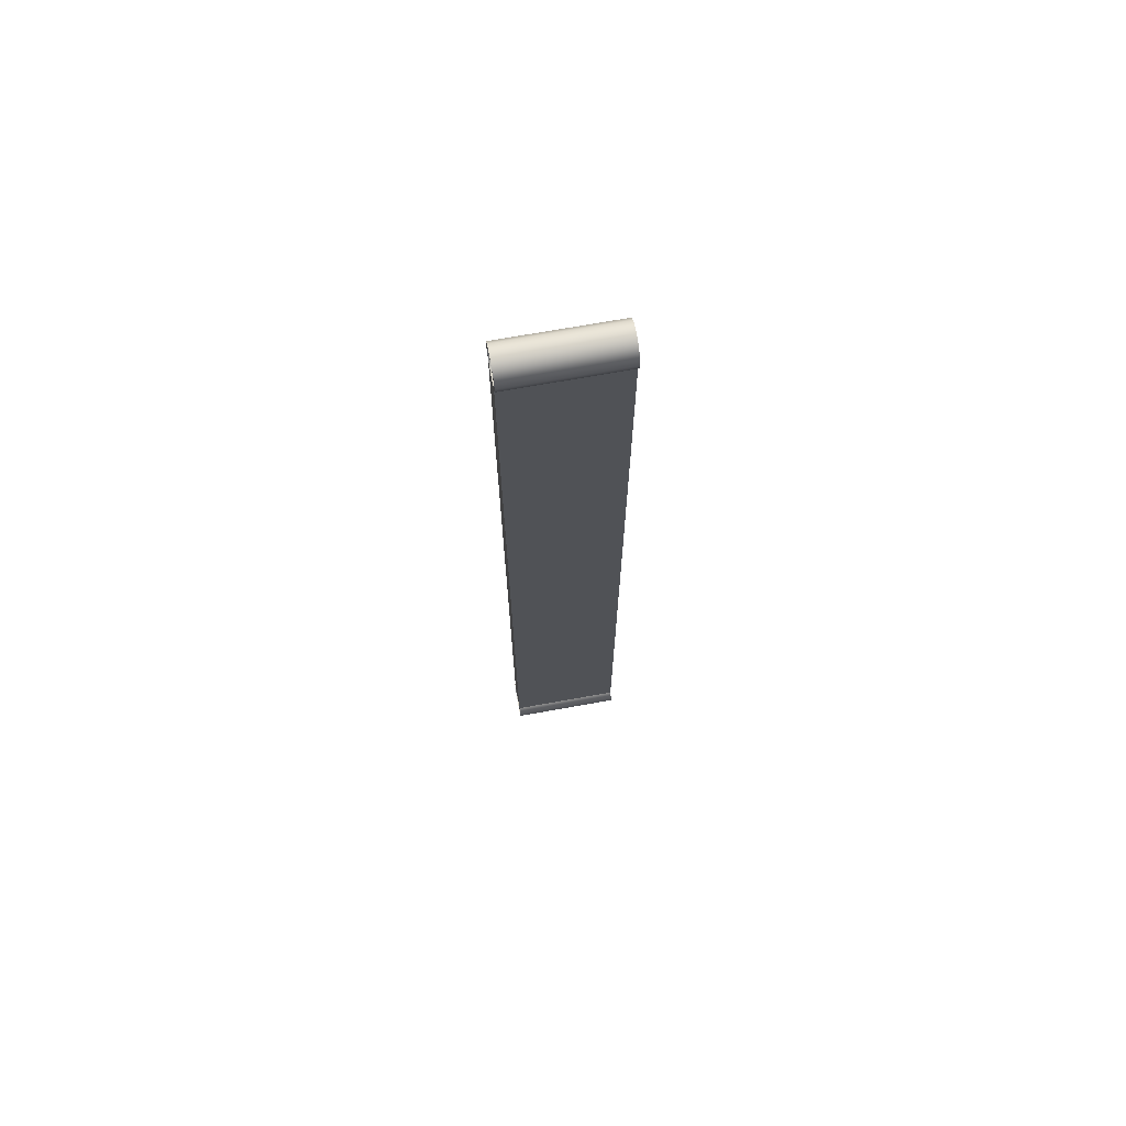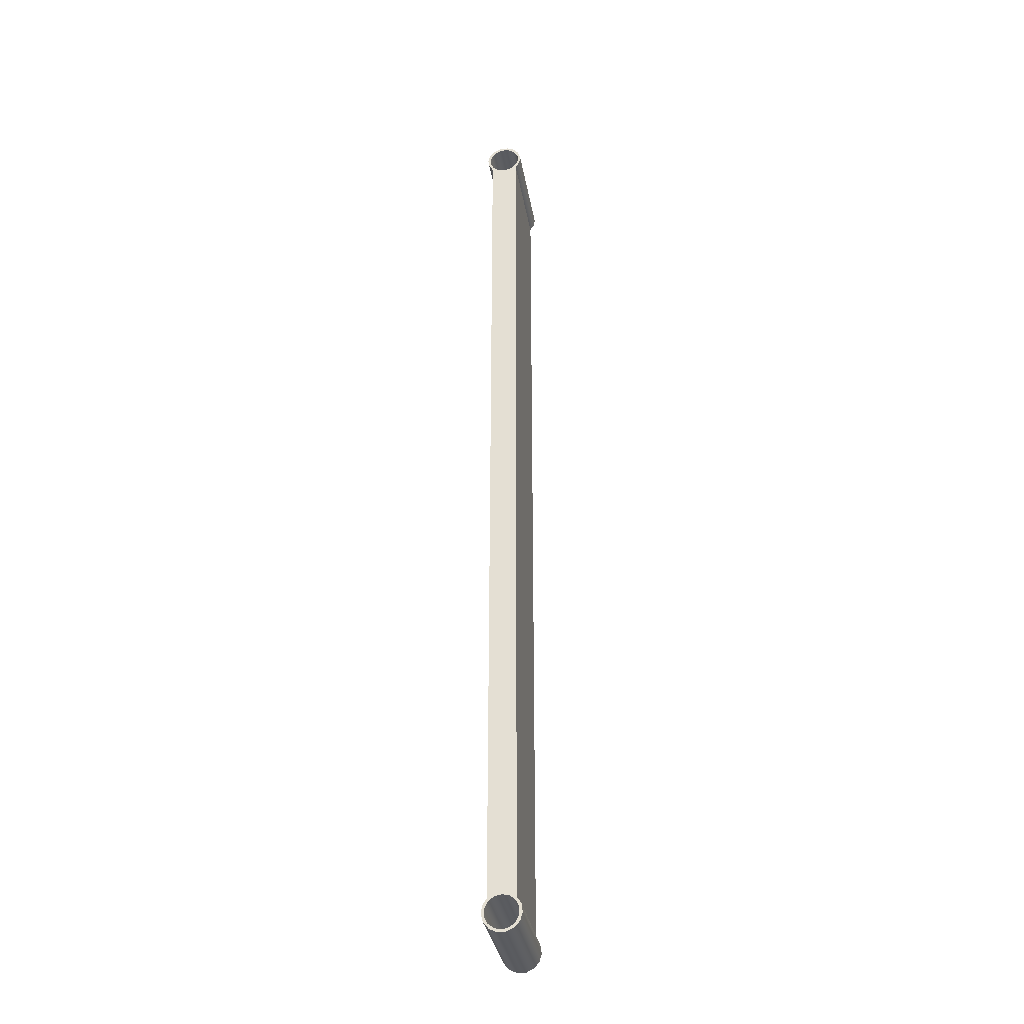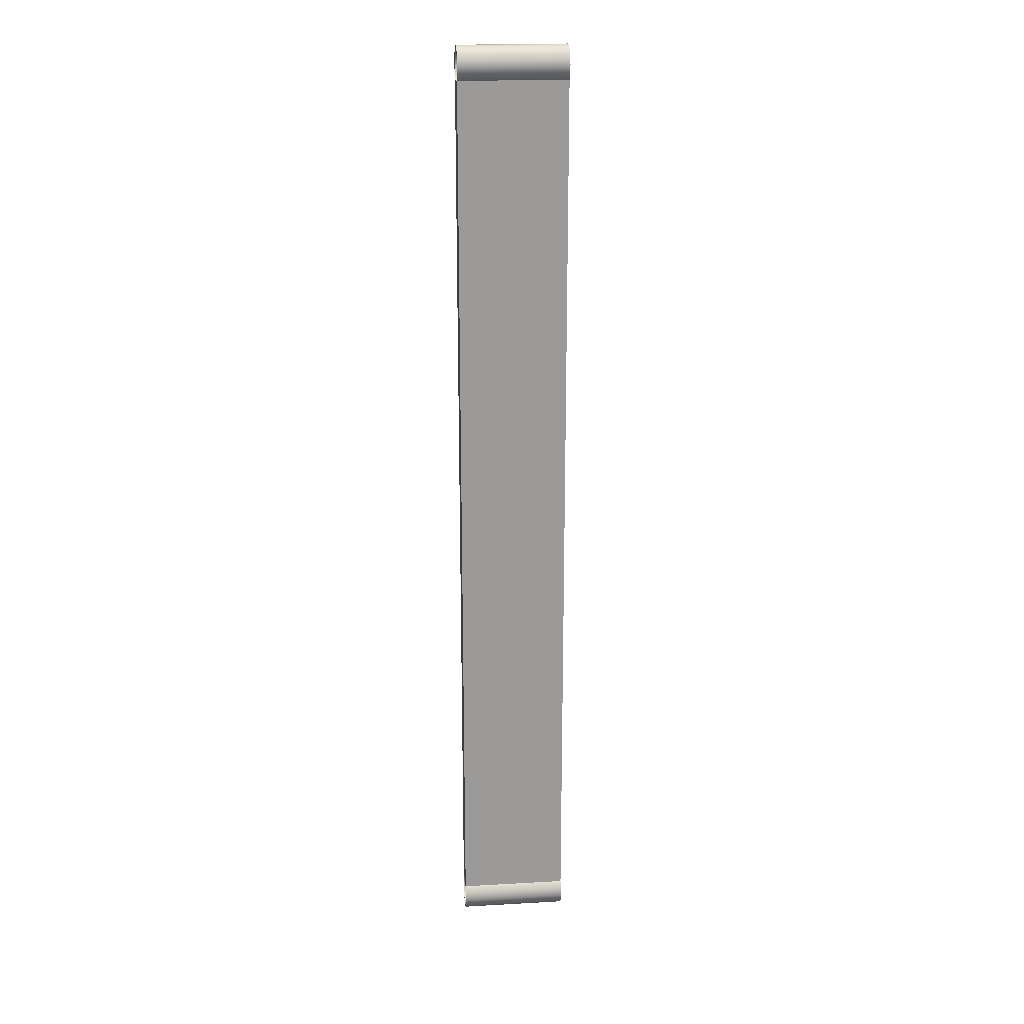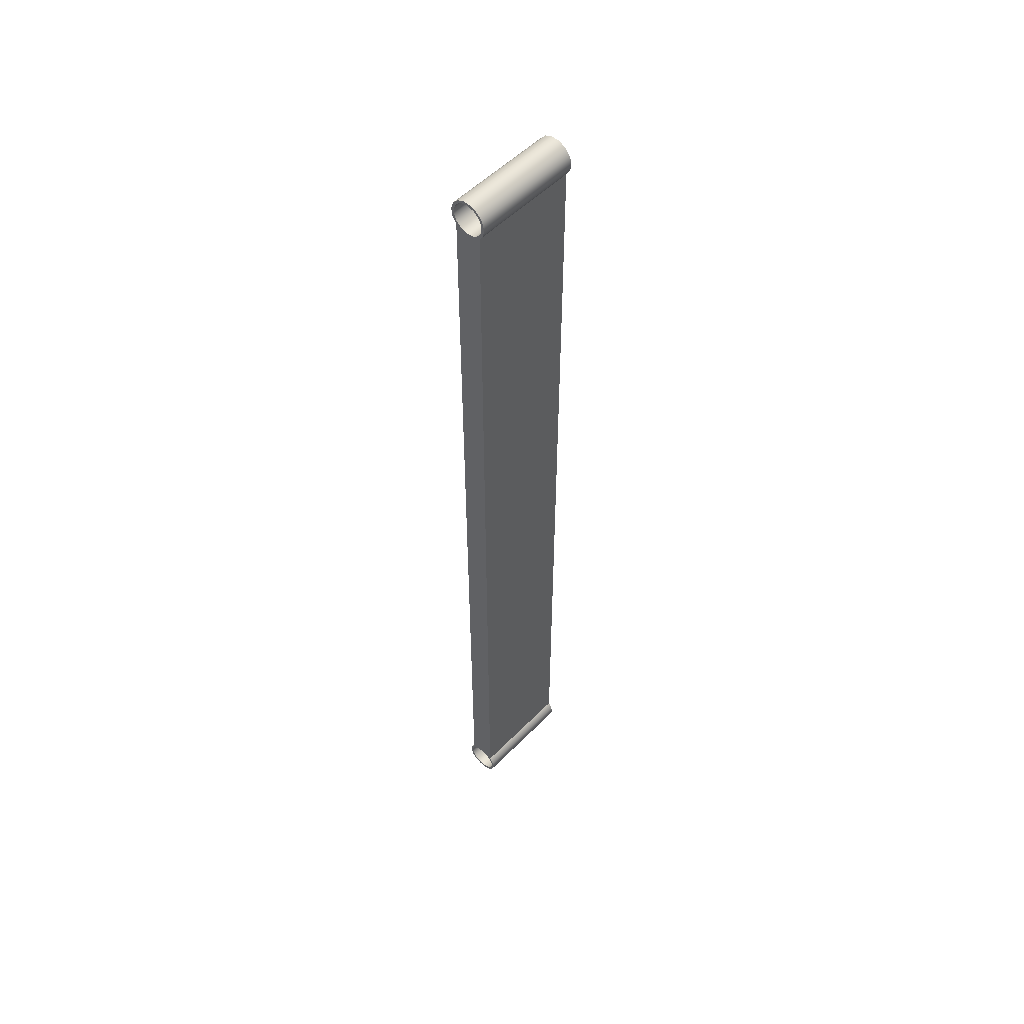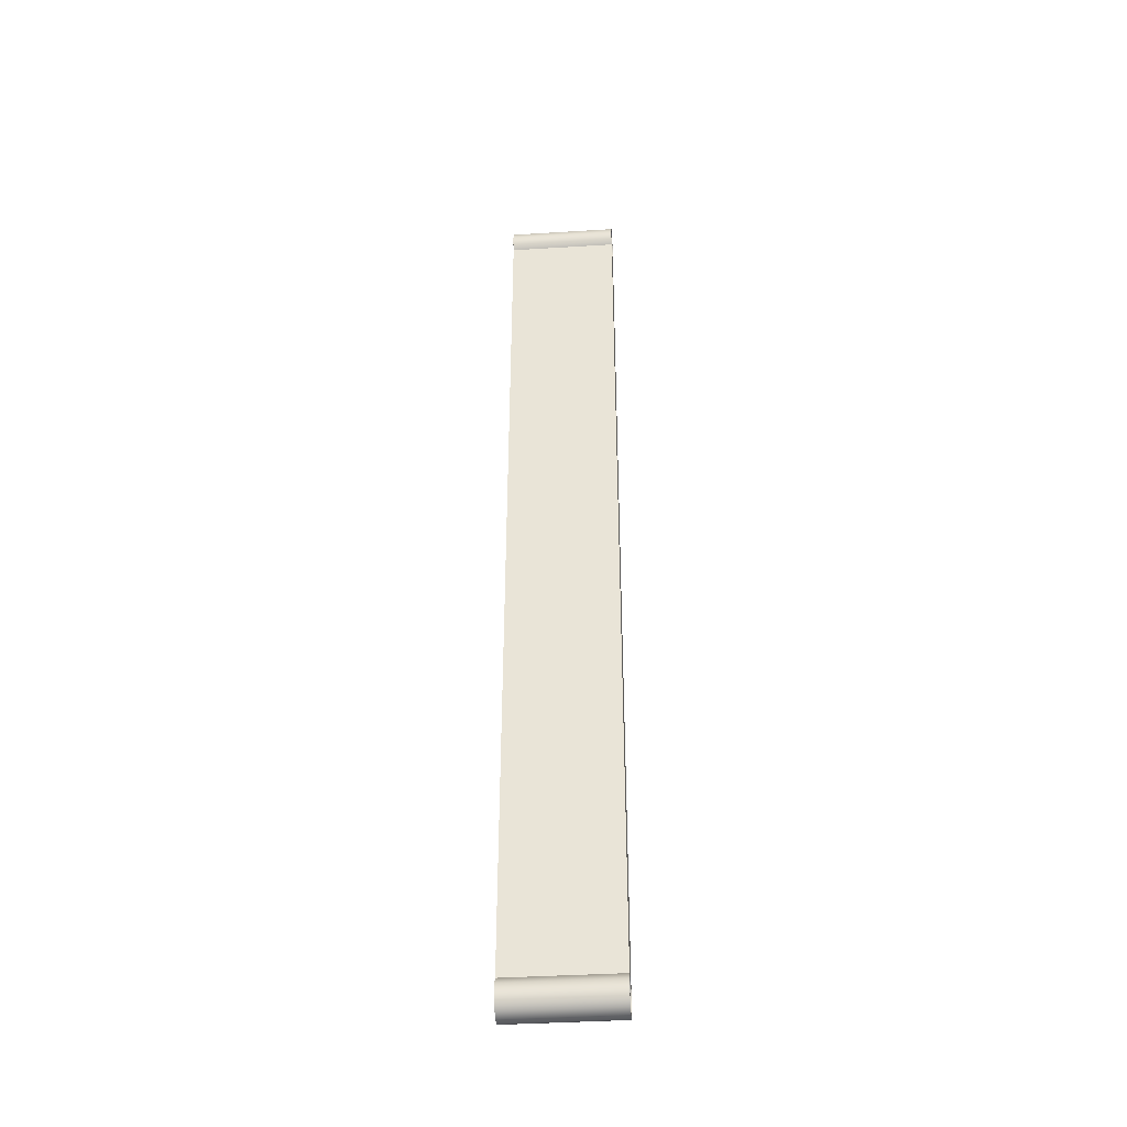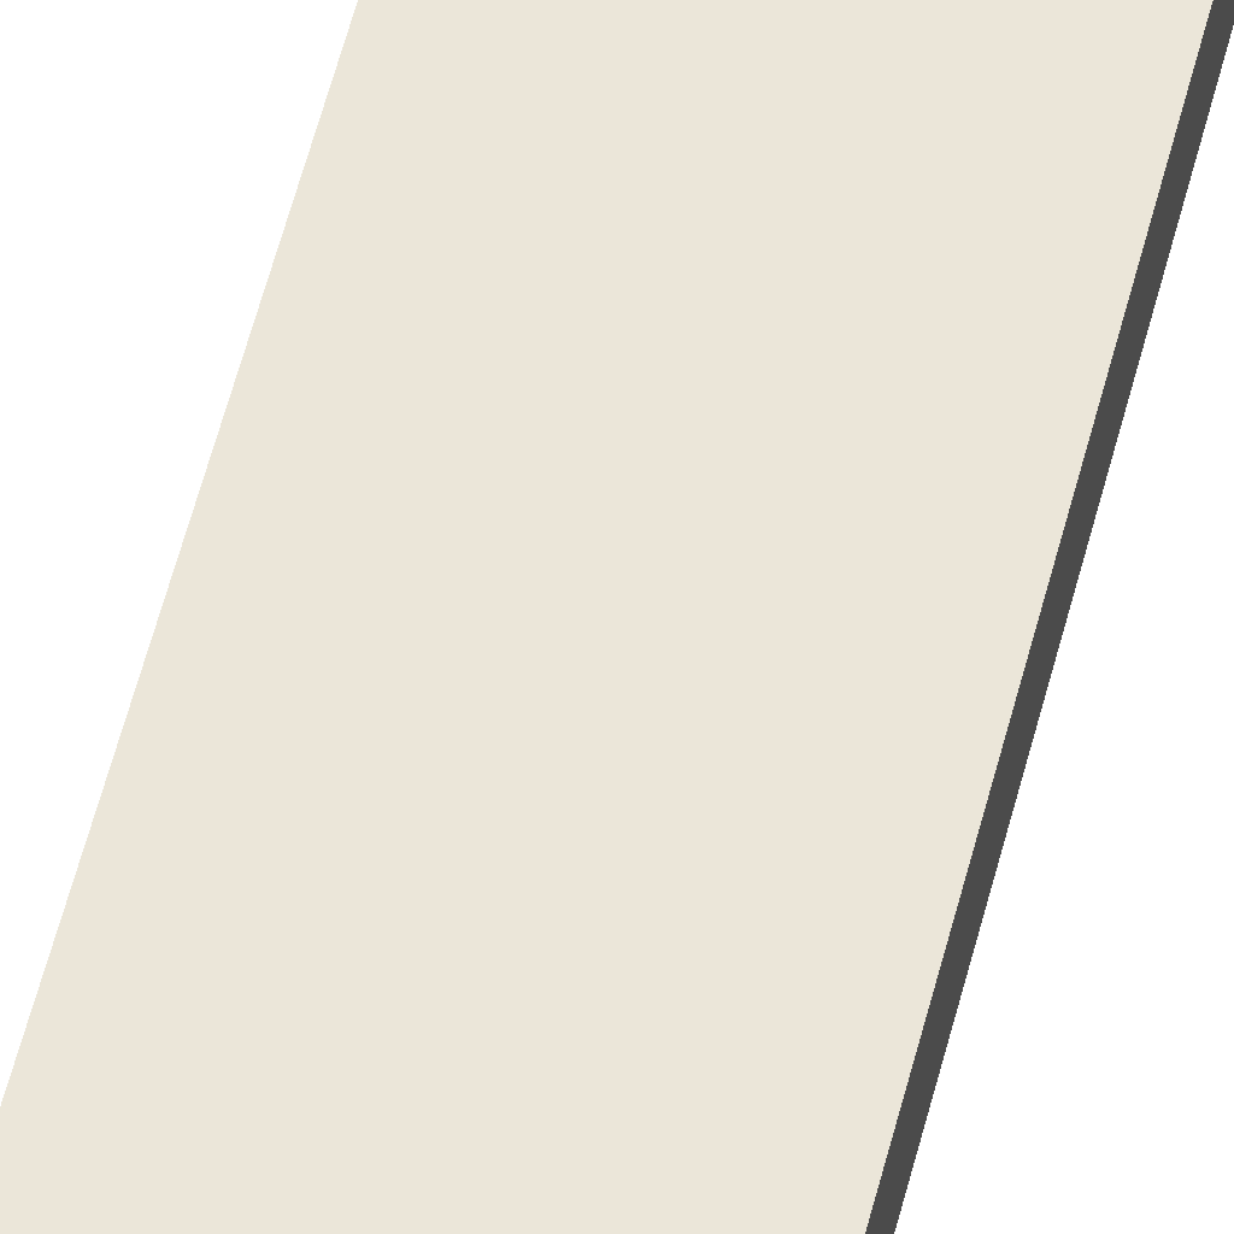
<metadata>
{"format":"obj","ext":"obj","renderer":"f3d","projection":"perspective","resolution":1024,"background":"white","views":[{"elev":70.6,"azim":-10.2,"up":"+Z"},{"elev":-33.7,"azim":-80.3,"up":"+Z"},{"elev":20.9,"azim":174.2,"up":"+Z"},{"elev":53.4,"azim":-47.0,"up":"+Z"},{"elev":-40.6,"azim":-175.7,"up":"+Z"},{"elev":55.7,"azim":14.0,"up":"+Y"}]}
</metadata>
<code>
v -1 -59.31 1.446
v -1 -59.44 1.417
v -1 -59.55 1.334
v -1 -59.61 1.213
v -1 -59.61 1.08
v -1 -59.55 0.9594
v -1 -59.44 0.8762
v -1 -59.31 0.8465
v -1 -59.18 0.8762
v -1 -59.08 0.9594
v -1 -59.02 1.08
v -1 -59.02 1.213
v -1 -59.08 1.334
v -1 -59.18 1.417
v -1 -59.31 -15.55
v -1 -59.44 -15.58
v -1 -59.55 -15.67
v -1 -59.61 -15.79
v -1 -59.61 -15.92
v -1 -59.55 -16.04
v -1 -59.44 -16.12
v -1 -59.31 -16.15
v -1 -59.18 -16.12
v -1 -59.08 -16.04
v -1 -59.02 -15.92
v -1 -59.02 -15.79
v -1 -59.08 -15.67
v -1 -59.18 -15.58
v -1 -59.56 -15.61
v -1 -59.56 0.9015
v -1 -59.64 1.027
v -1 -59.66 1.174
v -1 -59.62 1.316
v -1 -59.52 1.427
v -1 -59.39 1.489
v -1 -59.24 1.489
v -1 -59.1 1.427
v -1 -59.01 1.316
v -1 -58.96 1.174
v -1 -58.98 1.027
v -1 -59.06 0.9015
v -1 -59.06 -15.61
v -1 -58.98 -15.73
v -1 -58.96 -15.88
v -1 -59.01 -16.02
v -1 -59.1 -16.13
v -1 -59.24 -16.2
v -1 -59.39 -16.2
v -1 -59.52 -16.13
v -1 -59.62 -16.02
v -1 -59.66 -15.88
v -1 -59.64 -15.73
v -1 -59.31 -15.55
v -1 -59.18 -15.58
v -1 -59.08 -15.67
v -1 -59.02 -15.79
v -1 -59.02 -15.92
v -1 -59.08 -16.04
v -1 -59.18 -16.12
v -1 -59.31 -16.15
v -1 -59.44 -16.12
v -1 -59.55 -16.04
v -1 -59.61 -15.92
v -1 -59.61 -15.79
v -1 -59.55 -15.67
v -1 -59.44 -15.58
v 1 -59.31 -15.55
v 1 -59.44 -15.58
v 1 -59.55 -15.67
v 1 -59.61 -15.79
v 1 -59.61 -15.92
v 1 -59.55 -16.04
v 1 -59.44 -16.12
v 1 -59.31 -16.15
v 1 -59.18 -16.12
v 1 -59.08 -16.04
v 1 -59.02 -15.92
v 1 -59.02 -15.79
v 1 -59.08 -15.67
v 1 -59.18 -15.58
v 1 -59.31 -15.55
v -1 -59.31 -15.55
v -1 -59.31 1.446
v -1 -59.18 1.417
v -1 -59.08 1.334
v -1 -59.02 1.213
v -1 -59.02 1.08
v -1 -59.08 0.9594
v -1 -59.18 0.8762
v -1 -59.31 0.8465
v -1 -59.44 0.8762
v -1 -59.55 0.9594
v -1 -59.61 1.08
v -1 -59.61 1.213
v -1 -59.55 1.334
v -1 -59.44 1.417
v 1 -59.31 1.446
v 1 -59.44 1.417
v 1 -59.55 1.334
v 1 -59.61 1.213
v 1 -59.61 1.08
v 1 -59.55 0.9594
v 1 -59.44 0.8762
v 1 -59.31 0.8465
v 1 -59.18 0.8762
v 1 -59.08 0.9594
v 1 -59.02 1.08
v 1 -59.02 1.213
v 1 -59.08 1.334
v 1 -59.18 1.417
v 1 -59.31 1.446
v -1 -59.31 1.446
v -1 -59.56 0.9015
v 1 -59.56 0.9015
v 1 -59.64 1.027
v 1 -59.66 1.174
v 1 -59.62 1.316
v 1 -59.52 1.427
v 1 -59.39 1.489
v 1 -59.24 1.489
v 1 -59.1 1.427
v 1 -59.01 1.316
v 1 -58.96 1.174
v 1 -58.98 1.027
v 1 -59.06 0.9015
v -1 -59.06 0.9015
v -1 -58.98 1.027
v -1 -58.96 1.174
v -1 -59.01 1.316
v -1 -59.1 1.427
v -1 -59.24 1.489
v -1 -59.39 1.489
v -1 -59.52 1.427
v -1 -59.62 1.316
v -1 -59.66 1.174
v -1 -59.64 1.027
v -1 -59.06 0.9015
v 1 -59.06 0.9015
v 1 -59.06 -15.61
v -1 -59.06 -15.61
v -1 -59.06 -15.61
v 1 -59.06 -15.61
v 1 -58.98 -15.73
v 1 -58.96 -15.88
v 1 -59.01 -16.02
v 1 -59.1 -16.13
v 1 -59.24 -16.2
v 1 -59.39 -16.2
v 1 -59.52 -16.13
v 1 -59.62 -16.02
v 1 -59.66 -15.88
v 1 -59.64 -15.73
v 1 -59.56 -15.61
v -1 -59.56 -15.61
v -1 -59.64 -15.73
v -1 -59.66 -15.88
v -1 -59.62 -16.02
v -1 -59.52 -16.13
v -1 -59.39 -16.2
v -1 -59.24 -16.2
v -1 -59.1 -16.13
v -1 -59.01 -16.02
v -1 -58.96 -15.88
v -1 -58.98 -15.73
v -1 -59.56 -15.61
v 1 -59.56 -15.61
v 1 -59.56 0.9015
v -1 -59.56 0.9015
v 1 -59.31 1.446
v 1 -59.18 1.417
v 1 -59.08 1.334
v 1 -59.02 1.213
v 1 -59.02 1.08
v 1 -59.08 0.9594
v 1 -59.18 0.8762
v 1 -59.31 0.8465
v 1 -59.44 0.8762
v 1 -59.55 0.9594
v 1 -59.61 1.08
v 1 -59.61 1.213
v 1 -59.55 1.334
v 1 -59.44 1.417
v 1 -59.31 -15.55
v 1 -59.18 -15.58
v 1 -59.08 -15.67
v 1 -59.02 -15.79
v 1 -59.02 -15.92
v 1 -59.08 -16.04
v 1 -59.18 -16.12
v 1 -59.31 -16.15
v 1 -59.44 -16.12
v 1 -59.55 -16.04
v 1 -59.61 -15.92
v 1 -59.61 -15.79
v 1 -59.55 -15.67
v 1 -59.44 -15.58
v 1 -59.56 0.9015
v 1 -59.56 -15.61
v 1 -59.64 -15.73
v 1 -59.66 -15.88
v 1 -59.62 -16.02
v 1 -59.52 -16.13
v 1 -59.39 -16.2
v 1 -59.24 -16.2
v 1 -59.1 -16.13
v 1 -59.01 -16.02
v 1 -58.96 -15.88
v 1 -58.98 -15.73
v 1 -59.06 -15.61
v 1 -59.06 0.9015
v 1 -58.98 1.027
v 1 -58.96 1.174
v 1 -59.01 1.316
v 1 -59.1 1.427
v 1 -59.24 1.489
v 1 -59.39 1.489
v 1 -59.52 1.427
v 1 -59.62 1.316
v 1 -59.66 1.174
v 1 -59.64 1.027
g bdb55b42-e32e-11ea-b799-54bf646e7e1f
f 2 35 1
f 1 35 36
f 1 36 14
f 14 36 37
f 14 37 13
f 13 37 38
f 13 38 12
f 12 38 11
f 11 38 40
f 11 40 41
f 35 2 34
f 34 2 3
f 34 3 33
f 33 3 4
f 33 4 5
f 6 30 5
f 5 30 31
f 5 31 33
f 33 31 32
f 6 7 30
f 30 7 16
f 30 16 29
f 29 16 17
f 29 17 18
f 16 7 15
f 15 7 8
f 15 8 28
f 28 8 9
f 28 9 42
f 42 9 41
f 41 9 10
f 41 10 11
f 19 50 18
f 18 50 52
f 18 52 29
f 19 20 50
f 50 20 49
f 49 20 21
f 49 21 48
f 48 21 22
f 48 22 47
f 47 22 23
f 47 23 46
f 46 23 24
f 46 24 45
f 45 24 25
f 45 25 26
f 27 42 26
f 26 42 43
f 26 43 45
f 45 43 44
f 27 28 42
f 38 39 40
f 50 51 52
g bdb75714-e32e-11ea-9832-54bf646e7e1f
f 54 80 53
f 53 80 81
f 82 67 66
f 66 67 68
f 66 68 69
f 54 55 80
f 80 55 79
f 79 55 56
f 79 56 78
f 78 56 57
f 78 57 77
f 77 57 58
f 77 58 76
f 76 58 59
f 76 59 75
f 75 59 60
f 75 60 74
f 74 60 61
f 74 61 73
f 73 61 62
f 73 62 72
f 72 62 63
f 72 63 71
f 71 63 64
f 71 64 70
f 70 64 65
f 70 65 69
f 69 65 66
g bdb92bc0-e32e-11ea-901d-54bf646e7e1f
f 84 110 83
f 83 110 111
f 112 97 96
f 96 97 98
f 96 98 99
f 84 85 110
f 110 85 109
f 109 85 86
f 109 86 108
f 108 86 87
f 108 87 107
f 107 87 88
f 107 88 106
f 106 88 89
f 106 89 105
f 105 89 90
f 105 90 104
f 104 90 91
f 104 91 103
f 103 91 92
f 103 92 102
f 102 92 93
f 102 93 101
f 101 93 94
f 101 94 100
f 100 94 95
f 100 95 99
f 99 95 96
g bdbb2776-e32e-11ea-9ed7-54bf646e7e1f
f 113 114 136
f 136 114 115
f 136 115 135
f 135 115 116
f 135 116 134
f 134 116 117
f 134 117 133
f 133 117 118
f 133 118 132
f 132 118 119
f 132 119 131
f 131 119 120
f 131 120 130
f 130 120 121
f 130 121 129
f 129 121 122
f 129 122 128
f 128 122 123
f 128 123 127
f 127 123 124
f 127 124 126
f 126 124 125
g bdbd231c-e32e-11ea-b105-54bf646e7e1f
f 138 139 137
f 137 139 140
g bdbf1ed2-e32e-11ea-904e-54bf646e7e1f
f 141 142 164
f 164 142 143
f 164 143 163
f 163 143 144
f 163 144 162
f 162 144 145
f 162 145 161
f 161 145 146
f 161 146 160
f 160 146 147
f 160 147 159
f 159 147 148
f 159 148 158
f 158 148 149
f 158 149 157
f 157 149 150
f 157 150 156
f 156 150 151
f 156 151 155
f 155 151 152
f 155 152 154
f 154 152 153
g bdc14194-e32e-11ea-a454-54bf646e7e1f
f 166 167 165
f 165 167 168
g bdc3b286-e32e-11ea-b26b-54bf646e7e1f
f 170 215 169
f 169 215 216
f 169 216 182
f 182 216 217
f 182 217 181
f 181 217 218
f 181 218 180
f 180 218 179
f 179 218 220
f 179 220 197
f 215 170 214
f 214 170 171
f 214 171 213
f 213 171 172
f 213 172 173
f 174 210 173
f 173 210 211
f 173 211 213
f 213 211 212
f 174 175 210
f 210 175 184
f 210 184 209
f 209 184 185
f 209 185 186
f 184 175 183
f 183 175 176
f 183 176 196
f 196 176 177
f 196 177 198
f 198 177 197
f 197 177 178
f 197 178 179
f 187 206 186
f 186 206 208
f 186 208 209
f 187 188 206
f 206 188 205
f 205 188 189
f 205 189 204
f 204 189 190
f 204 190 203
f 203 190 191
f 203 191 202
f 202 191 192
f 202 192 201
f 201 192 193
f 201 193 194
f 195 198 194
f 194 198 199
f 194 199 201
f 201 199 200
f 195 196 198
f 206 207 208
f 218 219 220

</code>
